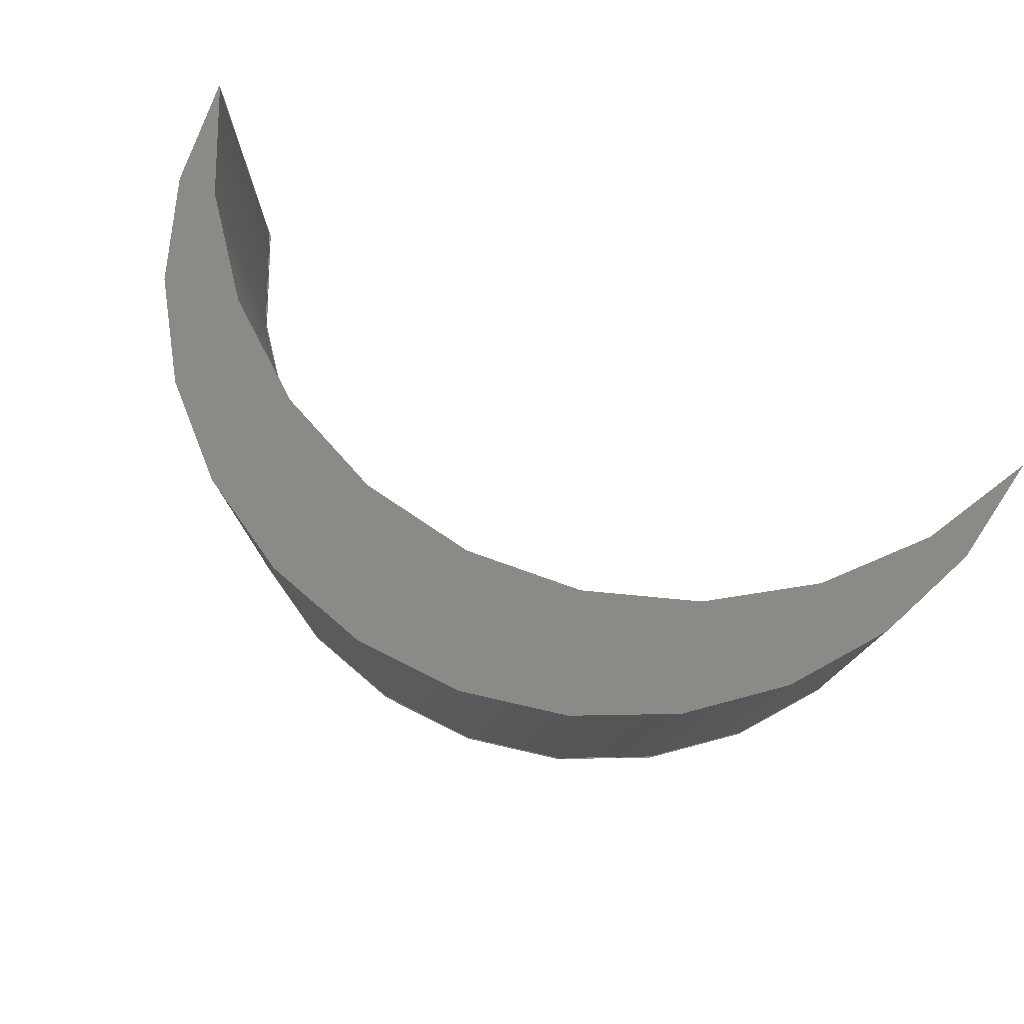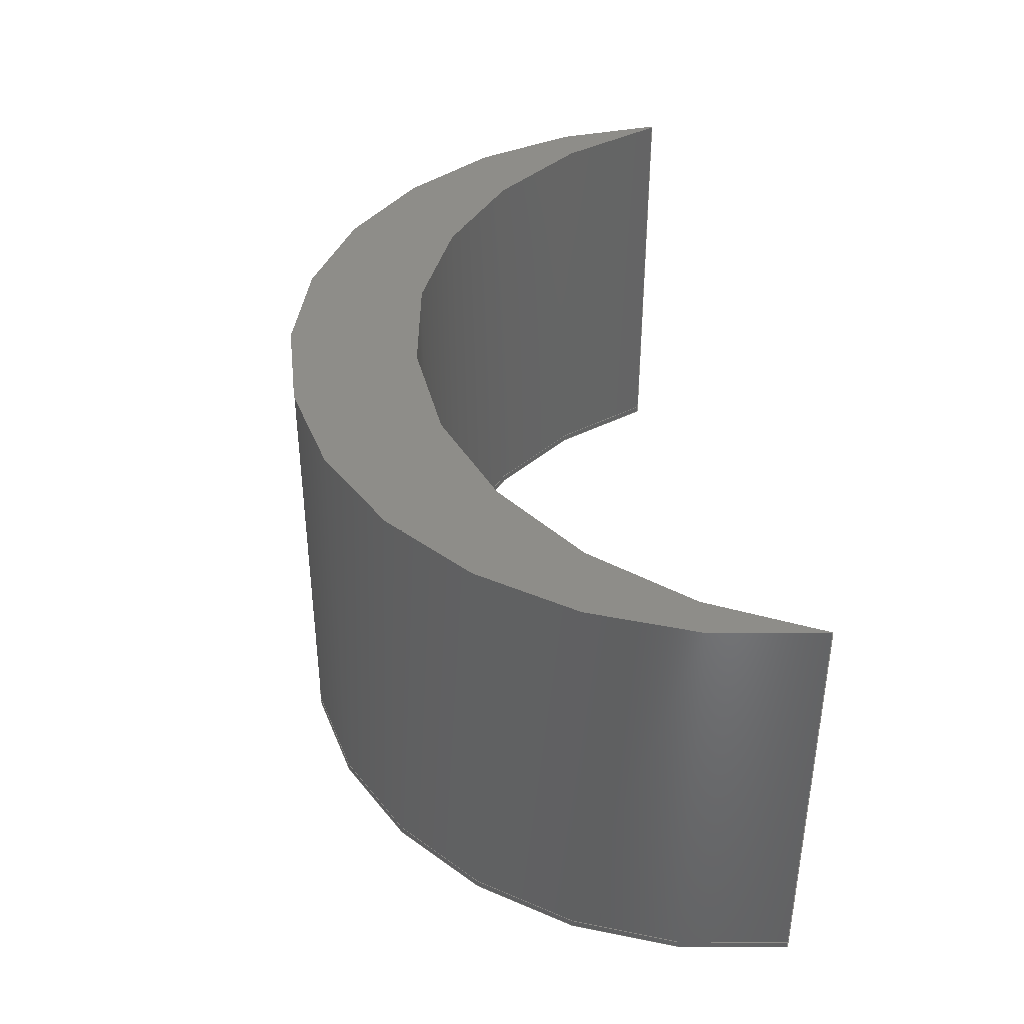
<metadata>
{"format":"step","ext":"step","renderer":"f3d","projection":"perspective","resolution":1024,"background":"white","views":[{"elev":77.2,"azim":-153.3,"up":"+Z"},{"elev":39.6,"azim":-96.7,"up":"+Z"}]}
</metadata>
<code>
ISO-10303-21;
DATA;
#1 = APPLICATION_PROTOCOL_DEFINITION('international standard',
  'config_control_design',1994,#2);
#2 = APPLICATION_CONTEXT(
'configuration controlled 3D designs of mechanical parts and assemblies'
  );
#3 = SHAPE_DEFINITION_REPRESENTATION(#4,#10);
#4 = PRODUCT_DEFINITION_SHAPE('','',#5);
#5 = PRODUCT_DEFINITION('design','',#6,#9);
#6 = PRODUCT_DEFINITION_FORMATION_WITH_SPECIFIED_SOURCE('','',#7,
  .NOT_KNOWN.);
#7 = PRODUCT('Open CASCADE STEP translator 7.7 44',
  'Open CASCADE STEP translator 7.7 44','',(#8));
#8 = MECHANICAL_CONTEXT('',#2,'mechanical');
#9 = DESIGN_CONTEXT('',#2,'design');
#10 = ADVANCED_BREP_SHAPE_REPRESENTATION('',(#11,#15),#311);
#11 = AXIS2_PLACEMENT_3D('',#12,#13,#14);
#12 = CARTESIAN_POINT('',(0,0,0));
#13 = DIRECTION('',(0,0,1));
#14 = DIRECTION('',(1,0,-0));
#15 = MANIFOLD_SOLID_BREP('',#16);
#16 = CLOSED_SHELL('',(#17,#134,#192,#269,#274,#306));
#17 = ADVANCED_FACE('',(#18),#32,.T.);
#18 = FACE_BOUND('',#19,.F.);
#19 = EDGE_LOOP('',(#20,#55,#84,#107));
#20 = ORIENTED_EDGE('',*,*,#21,.T.);
#21 = EDGE_CURVE('',#22,#24,#26,.T.);
#22 = VERTEX_POINT('',#23);
#23 = CARTESIAN_POINT('',(0.9205,-0.04568,
    -0.01587));
#24 = VERTEX_POINT('',#25);
#25 = CARTESIAN_POINT('',(0.9205,-0.04568,0.8889
    ));
#26 = SURFACE_CURVE('',#27,(#31,#43),.PCURVE_S1);
#27 = LINE('',#28,#29);
#28 = CARTESIAN_POINT('',(0.9205,-0.04568,
    -0.01587));
#29 = VECTOR('',#30,1);
#30 = DIRECTION('',(0,0,1));
#31 = PCURVE('',#32,#37);
#32 = CYLINDRICAL_SURFACE('',#33,0.9679);
#33 = AXIS2_PLACEMENT_3D('',#34,#35,#36);
#34 = CARTESIAN_POINT('',(-0.04744,-0.04568,
    -0.01587));
#35 = DIRECTION('',(-0,-0,-1));
#36 = DIRECTION('',(1,3.079e-08,-0));
#37 = DEFINITIONAL_REPRESENTATION('',(#38),#42);
#38 = LINE('',#39,#40);
#39 = CARTESIAN_POINT('',(-0,0));
#40 = VECTOR('',#41,1);
#41 = DIRECTION('',(-0,-1));
#42 = ( GEOMETRIC_REPRESENTATION_CONTEXT(2) 
PARAMETRIC_REPRESENTATION_CONTEXT() REPRESENTATION_CONTEXT('2D SPACE',''
  ) );
#43 = PCURVE('',#44,#49);
#44 = CYLINDRICAL_SURFACE('',#45,1.023);
#45 = AXIS2_PLACEMENT_3D('',#46,#47,#48);
#46 = CARTESIAN_POINT('',(-0.04744,-0.3775,
    -0.01587));
#47 = DIRECTION('',(0,0,-1));
#48 = DIRECTION('',(-0.9459,0.3243,0));
#49 = DEFINITIONAL_REPRESENTATION('',(#50),#54);
#50 = LINE('',#51,#52);
#51 = CARTESIAN_POINT('',(2.481,0));
#52 = VECTOR('',#53,1);
#53 = DIRECTION('',(0,-1));
#54 = ( GEOMETRIC_REPRESENTATION_CONTEXT(2) 
PARAMETRIC_REPRESENTATION_CONTEXT() REPRESENTATION_CONTEXT('2D SPACE',''
  ) );
#55 = ORIENTED_EDGE('',*,*,#56,.T.);
#56 = EDGE_CURVE('',#24,#57,#59,.T.);
#57 = VERTEX_POINT('',#58);
#58 = CARTESIAN_POINT('',(-1.015,-0.04568,
    0.8889));
#59 = SURFACE_CURVE('',#60,(#65,#72),.PCURVE_S1);
#60 = CIRCLE('',#61,0.9679);
#61 = AXIS2_PLACEMENT_3D('',#62,#63,#64);
#62 = CARTESIAN_POINT('',(-0.04744,-0.04568,
    0.8889));
#63 = DIRECTION('',(0,0,1));
#64 = DIRECTION('',(1,3.079e-08,-0));
#65 = PCURVE('',#32,#66);
#66 = DEFINITIONAL_REPRESENTATION('',(#67),#71);
#67 = LINE('',#68,#69);
#68 = CARTESIAN_POINT('',(-0,-0.9048));
#69 = VECTOR('',#70,1);
#70 = DIRECTION('',(-1,0));
#71 = ( GEOMETRIC_REPRESENTATION_CONTEXT(2) 
PARAMETRIC_REPRESENTATION_CONTEXT() REPRESENTATION_CONTEXT('2D SPACE',''
  ) );
#72 = PCURVE('',#73,#78);
#73 = PLANE('',#74);
#74 = AXIS2_PLACEMENT_3D('',#75,#76,#77);
#75 = CARTESIAN_POINT('',(-0.01587,-0.01587,0.8889));
#76 = DIRECTION('',(0,0,1));
#77 = DIRECTION('',(1,0,-0));
#78 = DEFINITIONAL_REPRESENTATION('',(#79),#83);
#79 = CIRCLE('',#80,0.9679);
#80 = AXIS2_PLACEMENT_2D('',#81,#82);
#81 = CARTESIAN_POINT('',(-0.03157,-0.02981));
#82 = DIRECTION('',(1,3.079e-08));
#83 = ( GEOMETRIC_REPRESENTATION_CONTEXT(2) 
PARAMETRIC_REPRESENTATION_CONTEXT() REPRESENTATION_CONTEXT('2D SPACE',''
  ) );
#84 = ORIENTED_EDGE('',*,*,#85,.F.);
#85 = EDGE_CURVE('',#86,#57,#88,.T.);
#86 = VERTEX_POINT('',#87);
#87 = CARTESIAN_POINT('',(-1.015,-0.04568,
    -0.01587));
#88 = SURFACE_CURVE('',#89,(#93,#100),.PCURVE_S1);
#89 = LINE('',#90,#91);
#90 = CARTESIAN_POINT('',(-1.015,-0.04568,
    -0.01587));
#91 = VECTOR('',#92,1);
#92 = DIRECTION('',(0,0,1));
#93 = PCURVE('',#32,#94);
#94 = DEFINITIONAL_REPRESENTATION('',(#95),#99);
#95 = LINE('',#96,#97);
#96 = CARTESIAN_POINT('',(-3.142,0));
#97 = VECTOR('',#98,1);
#98 = DIRECTION('',(-0,-1));
#99 = ( GEOMETRIC_REPRESENTATION_CONTEXT(2) 
PARAMETRIC_REPRESENTATION_CONTEXT() REPRESENTATION_CONTEXT('2D SPACE',''
  ) );
#100 = PCURVE('',#44,#101);
#101 = DEFINITIONAL_REPRESENTATION('',(#102),#106);
#102 = LINE('',#103,#104);
#103 = CARTESIAN_POINT('',(0,0));
#104 = VECTOR('',#105,1);
#105 = DIRECTION('',(0,-1));
#106 = ( GEOMETRIC_REPRESENTATION_CONTEXT(2) 
PARAMETRIC_REPRESENTATION_CONTEXT() REPRESENTATION_CONTEXT('2D SPACE',''
  ) );
#107 = ORIENTED_EDGE('',*,*,#108,.F.);
#108 = EDGE_CURVE('',#22,#86,#109,.T.);
#109 = SURFACE_CURVE('',#110,(#115,#122),.PCURVE_S1);
#110 = CIRCLE('',#111,0.9679);
#111 = AXIS2_PLACEMENT_3D('',#112,#113,#114);
#112 = CARTESIAN_POINT('',(-0.04744,-0.04568,
    -0.01587));
#113 = DIRECTION('',(0,0,1));
#114 = DIRECTION('',(1,3.079e-08,-0));
#115 = PCURVE('',#32,#116);
#116 = DEFINITIONAL_REPRESENTATION('',(#117),#121);
#117 = LINE('',#118,#119);
#118 = CARTESIAN_POINT('',(-0,0));
#119 = VECTOR('',#120,1);
#120 = DIRECTION('',(-1,0));
#121 = ( GEOMETRIC_REPRESENTATION_CONTEXT(2) 
PARAMETRIC_REPRESENTATION_CONTEXT() REPRESENTATION_CONTEXT('2D SPACE',''
  ) );
#122 = PCURVE('',#123,#128);
#123 = CYLINDRICAL_SURFACE('',#124,0.9679);
#124 = AXIS2_PLACEMENT_3D('',#125,#126,#127);
#125 = CARTESIAN_POINT('',(-0.04744,-0.04568,
    -0.01587));
#126 = DIRECTION('',(0,0,1));
#127 = DIRECTION('',(1,3.079e-08,-0));
#128 = DEFINITIONAL_REPRESENTATION('',(#129),#133);
#129 = LINE('',#130,#131);
#130 = CARTESIAN_POINT('',(0,0));
#131 = VECTOR('',#132,1);
#132 = DIRECTION('',(1,0));
#133 = ( GEOMETRIC_REPRESENTATION_CONTEXT(2) 
PARAMETRIC_REPRESENTATION_CONTEXT() REPRESENTATION_CONTEXT('2D SPACE',''
  ) );
#134 = ADVANCED_FACE('',(#135),#44,.F.);
#135 = FACE_BOUND('',#136,.F.);
#136 = EDGE_LOOP('',(#137,#138,#164,#165));
#137 = ORIENTED_EDGE('',*,*,#85,.T.);
#138 = ORIENTED_EDGE('',*,*,#139,.T.);
#139 = EDGE_CURVE('',#57,#24,#140,.T.);
#140 = SURFACE_CURVE('',#141,(#146,#153),.PCURVE_S1);
#141 = CIRCLE('',#142,1.023);
#142 = AXIS2_PLACEMENT_3D('',#143,#144,#145);
#143 = CARTESIAN_POINT('',(-0.04744,-0.3775,
    0.8889));
#144 = DIRECTION('',(0,0,-1));
#145 = DIRECTION('',(-0.9459,0.3243,0));
#146 = PCURVE('',#44,#147);
#147 = DEFINITIONAL_REPRESENTATION('',(#148),#152);
#148 = LINE('',#149,#150);
#149 = CARTESIAN_POINT('',(0,-0.9048));
#150 = VECTOR('',#151,1);
#151 = DIRECTION('',(1,0));
#152 = ( GEOMETRIC_REPRESENTATION_CONTEXT(2) 
PARAMETRIC_REPRESENTATION_CONTEXT() REPRESENTATION_CONTEXT('2D SPACE',''
  ) );
#153 = PCURVE('',#73,#154);
#154 = DEFINITIONAL_REPRESENTATION('',(#155),#163);
#155 = ( BOUNDED_CURVE() B_SPLINE_CURVE(2,(#156,#157,#158,#159,#160,#161
,#162),.UNSPECIFIED.,.T.,.F.) B_SPLINE_CURVE_WITH_KNOTS((1,2,2,2,2,1),(
    -2.094,0,2.094,4.189,6.283,
8.378),.UNSPECIFIED.) CURVE() GEOMETRIC_REPRESENTATION_ITEM() 
RATIONAL_B_SPLINE_CURVE((1,0.5,1,0.5,1,0.5,1)) REPRESENTATION_ITEM(
  '') );
#156 = CARTESIAN_POINT('',(-0.9995,-0.02981));
#157 = CARTESIAN_POINT('',(-0.4247,1.647));
#158 = CARTESIAN_POINT('',(0.7398,0.3106));
#159 = CARTESIAN_POINT('',(1.904,-1.025));
#160 = CARTESIAN_POINT('',(0.165,-1.366));
#161 = CARTESIAN_POINT('',(-1.574,-1.706));
#162 = CARTESIAN_POINT('',(-0.9995,-0.02981));
#163 = ( GEOMETRIC_REPRESENTATION_CONTEXT(2) 
PARAMETRIC_REPRESENTATION_CONTEXT() REPRESENTATION_CONTEXT('2D SPACE',''
  ) );
#164 = ORIENTED_EDGE('',*,*,#21,.F.);
#165 = ORIENTED_EDGE('',*,*,#166,.F.);
#166 = EDGE_CURVE('',#86,#22,#167,.T.);
#167 = SURFACE_CURVE('',#168,(#173,#180),.PCURVE_S1);
#168 = CIRCLE('',#169,1.023);
#169 = AXIS2_PLACEMENT_3D('',#170,#171,#172);
#170 = CARTESIAN_POINT('',(-0.04744,-0.3775,
    -0.01587));
#171 = DIRECTION('',(0,0,-1));
#172 = DIRECTION('',(-0.9459,0.3243,0));
#173 = PCURVE('',#44,#174);
#174 = DEFINITIONAL_REPRESENTATION('',(#175),#179);
#175 = LINE('',#176,#177);
#176 = CARTESIAN_POINT('',(0,0));
#177 = VECTOR('',#178,1);
#178 = DIRECTION('',(1,0));
#179 = ( GEOMETRIC_REPRESENTATION_CONTEXT(2) 
PARAMETRIC_REPRESENTATION_CONTEXT() REPRESENTATION_CONTEXT('2D SPACE',''
  ) );
#180 = PCURVE('',#181,#186);
#181 = CYLINDRICAL_SURFACE('',#182,1.023);
#182 = AXIS2_PLACEMENT_3D('',#183,#184,#185);
#183 = CARTESIAN_POINT('',(-0.04744,-0.3775,
    -0.01587));
#184 = DIRECTION('',(-0,-0,1));
#185 = DIRECTION('',(-0.9459,0.3243,0));
#186 = DEFINITIONAL_REPRESENTATION('',(#187),#191);
#187 = LINE('',#188,#189);
#188 = CARTESIAN_POINT('',(-0,0));
#189 = VECTOR('',#190,1);
#190 = DIRECTION('',(-1,0));
#191 = ( GEOMETRIC_REPRESENTATION_CONTEXT(2) 
PARAMETRIC_REPRESENTATION_CONTEXT() REPRESENTATION_CONTEXT('2D SPACE',''
  ) );
#192 = ADVANCED_FACE('',(#193),#123,.T.);
#193 = FACE_BOUND('',#194,.T.);
#194 = EDGE_LOOP('',(#195,#218,#247,#268));
#195 = ORIENTED_EDGE('',*,*,#196,.T.);
#196 = EDGE_CURVE('',#22,#197,#199,.T.);
#197 = VERTEX_POINT('',#198);
#198 = CARTESIAN_POINT('',(0.9205,-0.04568,
    -0.03175));
#199 = SURFACE_CURVE('',#200,(#204,#211),.PCURVE_S1);
#200 = LINE('',#201,#202);
#201 = CARTESIAN_POINT('',(0.9205,-0.04568,
    -0.01587));
#202 = VECTOR('',#203,1);
#203 = DIRECTION('',(-0,-0,-1));
#204 = PCURVE('',#123,#205);
#205 = DEFINITIONAL_REPRESENTATION('',(#206),#210);
#206 = LINE('',#207,#208);
#207 = CARTESIAN_POINT('',(0,0));
#208 = VECTOR('',#209,1);
#209 = DIRECTION('',(0,-1));
#210 = ( GEOMETRIC_REPRESENTATION_CONTEXT(2) 
PARAMETRIC_REPRESENTATION_CONTEXT() REPRESENTATION_CONTEXT('2D SPACE',''
  ) );
#211 = PCURVE('',#181,#212);
#212 = DEFINITIONAL_REPRESENTATION('',(#213),#217);
#213 = LINE('',#214,#215);
#214 = CARTESIAN_POINT('',(-2.481,0));
#215 = VECTOR('',#216,1);
#216 = DIRECTION('',(-0,-1));
#217 = ( GEOMETRIC_REPRESENTATION_CONTEXT(2) 
PARAMETRIC_REPRESENTATION_CONTEXT() REPRESENTATION_CONTEXT('2D SPACE',''
  ) );
#218 = ORIENTED_EDGE('',*,*,#219,.T.);
#219 = EDGE_CURVE('',#197,#220,#222,.T.);
#220 = VERTEX_POINT('',#221);
#221 = CARTESIAN_POINT('',(-1.015,-0.04568,
    -0.03175));
#222 = SURFACE_CURVE('',#223,(#228,#235),.PCURVE_S1);
#223 = CIRCLE('',#224,0.9679);
#224 = AXIS2_PLACEMENT_3D('',#225,#226,#227);
#225 = CARTESIAN_POINT('',(-0.04744,-0.04568,
    -0.03175));
#226 = DIRECTION('',(0,0,1));
#227 = DIRECTION('',(1,3.079e-08,-0));
#228 = PCURVE('',#123,#229);
#229 = DEFINITIONAL_REPRESENTATION('',(#230),#234);
#230 = LINE('',#231,#232);
#231 = CARTESIAN_POINT('',(0,-0.01587));
#232 = VECTOR('',#233,1);
#233 = DIRECTION('',(1,0));
#234 = ( GEOMETRIC_REPRESENTATION_CONTEXT(2) 
PARAMETRIC_REPRESENTATION_CONTEXT() REPRESENTATION_CONTEXT('2D SPACE',''
  ) );
#235 = PCURVE('',#236,#241);
#236 = PLANE('',#237);
#237 = AXIS2_PLACEMENT_3D('',#238,#239,#240);
#238 = CARTESIAN_POINT('',(-0.01587,-0.01587,-0.03175)
  );
#239 = DIRECTION('',(0,0,1));
#240 = DIRECTION('',(1,0,-0));
#241 = DEFINITIONAL_REPRESENTATION('',(#242),#246);
#242 = CIRCLE('',#243,0.9679);
#243 = AXIS2_PLACEMENT_2D('',#244,#245);
#244 = CARTESIAN_POINT('',(-0.03157,-0.02981));
#245 = DIRECTION('',(1,3.079e-08));
#246 = ( GEOMETRIC_REPRESENTATION_CONTEXT(2) 
PARAMETRIC_REPRESENTATION_CONTEXT() REPRESENTATION_CONTEXT('2D SPACE',''
  ) );
#247 = ORIENTED_EDGE('',*,*,#248,.F.);
#248 = EDGE_CURVE('',#86,#220,#249,.T.);
#249 = SURFACE_CURVE('',#250,(#254,#261),.PCURVE_S1);
#250 = LINE('',#251,#252);
#251 = CARTESIAN_POINT('',(-1.015,-0.04568,
    -0.01587));
#252 = VECTOR('',#253,1);
#253 = DIRECTION('',(-0,-0,-1));
#254 = PCURVE('',#123,#255);
#255 = DEFINITIONAL_REPRESENTATION('',(#256),#260);
#256 = LINE('',#257,#258);
#257 = CARTESIAN_POINT('',(3.142,0));
#258 = VECTOR('',#259,1);
#259 = DIRECTION('',(0,-1));
#260 = ( GEOMETRIC_REPRESENTATION_CONTEXT(2) 
PARAMETRIC_REPRESENTATION_CONTEXT() REPRESENTATION_CONTEXT('2D SPACE',''
  ) );
#261 = PCURVE('',#181,#262);
#262 = DEFINITIONAL_REPRESENTATION('',(#263),#267);
#263 = LINE('',#264,#265);
#264 = CARTESIAN_POINT('',(-0,0));
#265 = VECTOR('',#266,1);
#266 = DIRECTION('',(-0,-1));
#267 = ( GEOMETRIC_REPRESENTATION_CONTEXT(2) 
PARAMETRIC_REPRESENTATION_CONTEXT() REPRESENTATION_CONTEXT('2D SPACE',''
  ) );
#268 = ORIENTED_EDGE('',*,*,#108,.F.);
#269 = ADVANCED_FACE('',(#270),#73,.T.);
#270 = FACE_BOUND('',#271,.T.);
#271 = EDGE_LOOP('',(#272,#273));
#272 = ORIENTED_EDGE('',*,*,#56,.T.);
#273 = ORIENTED_EDGE('',*,*,#139,.T.);
#274 = ADVANCED_FACE('',(#275),#181,.F.);
#275 = FACE_BOUND('',#276,.T.);
#276 = EDGE_LOOP('',(#277,#278,#304,#305));
#277 = ORIENTED_EDGE('',*,*,#248,.T.);
#278 = ORIENTED_EDGE('',*,*,#279,.T.);
#279 = EDGE_CURVE('',#220,#197,#280,.T.);
#280 = SURFACE_CURVE('',#281,(#286,#293),.PCURVE_S1);
#281 = CIRCLE('',#282,1.023);
#282 = AXIS2_PLACEMENT_3D('',#283,#284,#285);
#283 = CARTESIAN_POINT('',(-0.04744,-0.3775,
    -0.03175));
#284 = DIRECTION('',(0,0,-1));
#285 = DIRECTION('',(-0.9459,0.3243,0));
#286 = PCURVE('',#181,#287);
#287 = DEFINITIONAL_REPRESENTATION('',(#288),#292);
#288 = LINE('',#289,#290);
#289 = CARTESIAN_POINT('',(-0,-0.01587));
#290 = VECTOR('',#291,1);
#291 = DIRECTION('',(-1,0));
#292 = ( GEOMETRIC_REPRESENTATION_CONTEXT(2) 
PARAMETRIC_REPRESENTATION_CONTEXT() REPRESENTATION_CONTEXT('2D SPACE',''
  ) );
#293 = PCURVE('',#236,#294);
#294 = DEFINITIONAL_REPRESENTATION('',(#295),#303);
#295 = ( BOUNDED_CURVE() B_SPLINE_CURVE(2,(#296,#297,#298,#299,#300,#301
,#302),.UNSPECIFIED.,.T.,.F.) B_SPLINE_CURVE_WITH_KNOTS((1,2,2,2,2,1),(
    -2.094,0,2.094,4.189,6.283,
8.378),.UNSPECIFIED.) CURVE() GEOMETRIC_REPRESENTATION_ITEM() 
RATIONAL_B_SPLINE_CURVE((1,0.5,1,0.5,1,0.5,1)) REPRESENTATION_ITEM(
  '') );
#296 = CARTESIAN_POINT('',(-0.9995,-0.02981));
#297 = CARTESIAN_POINT('',(-0.4247,1.647));
#298 = CARTESIAN_POINT('',(0.7398,0.3106));
#299 = CARTESIAN_POINT('',(1.904,-1.025));
#300 = CARTESIAN_POINT('',(0.165,-1.366));
#301 = CARTESIAN_POINT('',(-1.574,-1.706));
#302 = CARTESIAN_POINT('',(-0.9995,-0.02981));
#303 = ( GEOMETRIC_REPRESENTATION_CONTEXT(2) 
PARAMETRIC_REPRESENTATION_CONTEXT() REPRESENTATION_CONTEXT('2D SPACE',''
  ) );
#304 = ORIENTED_EDGE('',*,*,#196,.F.);
#305 = ORIENTED_EDGE('',*,*,#166,.F.);
#306 = ADVANCED_FACE('',(#307),#236,.F.);
#307 = FACE_BOUND('',#308,.F.);
#308 = EDGE_LOOP('',(#309,#310));
#309 = ORIENTED_EDGE('',*,*,#219,.T.);
#310 = ORIENTED_EDGE('',*,*,#279,.T.);
#311 = ( GEOMETRIC_REPRESENTATION_CONTEXT(3) 
GLOBAL_UNCERTAINTY_ASSIGNED_CONTEXT((#315)) GLOBAL_UNIT_ASSIGNED_CONTEXT
((#312,#313,#314)) REPRESENTATION_CONTEXT('Context #1',
  '3D Context with UNIT and UNCERTAINTY') );
#312 = ( LENGTH_UNIT() NAMED_UNIT(*) SI_UNIT(.MILLI.,.METRE.) );
#313 = ( NAMED_UNIT(*) PLANE_ANGLE_UNIT() SI_UNIT($,.RADIAN.) );
#314 = ( NAMED_UNIT(*) SI_UNIT($,.STERADIAN.) SOLID_ANGLE_UNIT() );
#315 = UNCERTAINTY_MEASURE_WITH_UNIT(LENGTH_MEASURE(1e-07),#312,
  'distance_accuracy_value','confusion accuracy');
#316 = PRODUCT_RELATED_PRODUCT_CATEGORY('detail',$,(#7));
#317 = PRODUCT_CATEGORY_RELATIONSHIP('','',#318,#316);
#318 = PRODUCT_CATEGORY('part',$);
#319 = CC_DESIGN_PERSON_AND_ORGANIZATION_ASSIGNMENT(#320,#323,(#6,#5));
#320 = PERSON_AND_ORGANIZATION(#321,#322);
#321 = PERSON('IP172.20,root','','root',$,$,$);
#322 = ORGANIZATION('IP172.20','Unspecified','');
#323 = PERSON_AND_ORGANIZATION_ROLE('creator');
#324 = CC_DESIGN_PERSON_AND_ORGANIZATION_ASSIGNMENT(#320,#325,(#7));
#325 = PERSON_AND_ORGANIZATION_ROLE('design_owner');
#326 = CC_DESIGN_PERSON_AND_ORGANIZATION_ASSIGNMENT(#320,#327,(#6));
#327 = PERSON_AND_ORGANIZATION_ROLE('design_supplier');
#328 = CC_DESIGN_PERSON_AND_ORGANIZATION_ASSIGNMENT(#320,#329,(#330));
#329 = PERSON_AND_ORGANIZATION_ROLE('classification_officer');
#330 = SECURITY_CLASSIFICATION('','',#331);
#331 = SECURITY_CLASSIFICATION_LEVEL('unclassified');
#332 = CC_DESIGN_SECURITY_CLASSIFICATION(#330,(#6));
#333 = CC_DESIGN_DATE_AND_TIME_ASSIGNMENT(#334,#338,(#5));
#334 = DATE_AND_TIME(#335,#336);
#335 = CALENDAR_DATE(2025,14,7);
#336 = LOCAL_TIME(10,18,$,#337);
#337 = COORDINATED_UNIVERSAL_TIME_OFFSET(0,$,.EXACT.);
#338 = DATE_TIME_ROLE('creation_date');
#339 = CC_DESIGN_DATE_AND_TIME_ASSIGNMENT(#334,#340,(#330));
#340 = DATE_TIME_ROLE('classification_date');
#341 = CC_DESIGN_APPROVAL(#342,(#6,#5,#330));
#342 = APPROVAL(#343,'');
#343 = APPROVAL_STATUS('not_yet_approved');
#344 = APPROVAL_PERSON_ORGANIZATION(#320,#342,#345);
#345 = APPROVAL_ROLE('approver');
#346 = APPROVAL_DATE_TIME(#334,#342);
ENDSEC;
END-ISO-10303-21;

</code>
